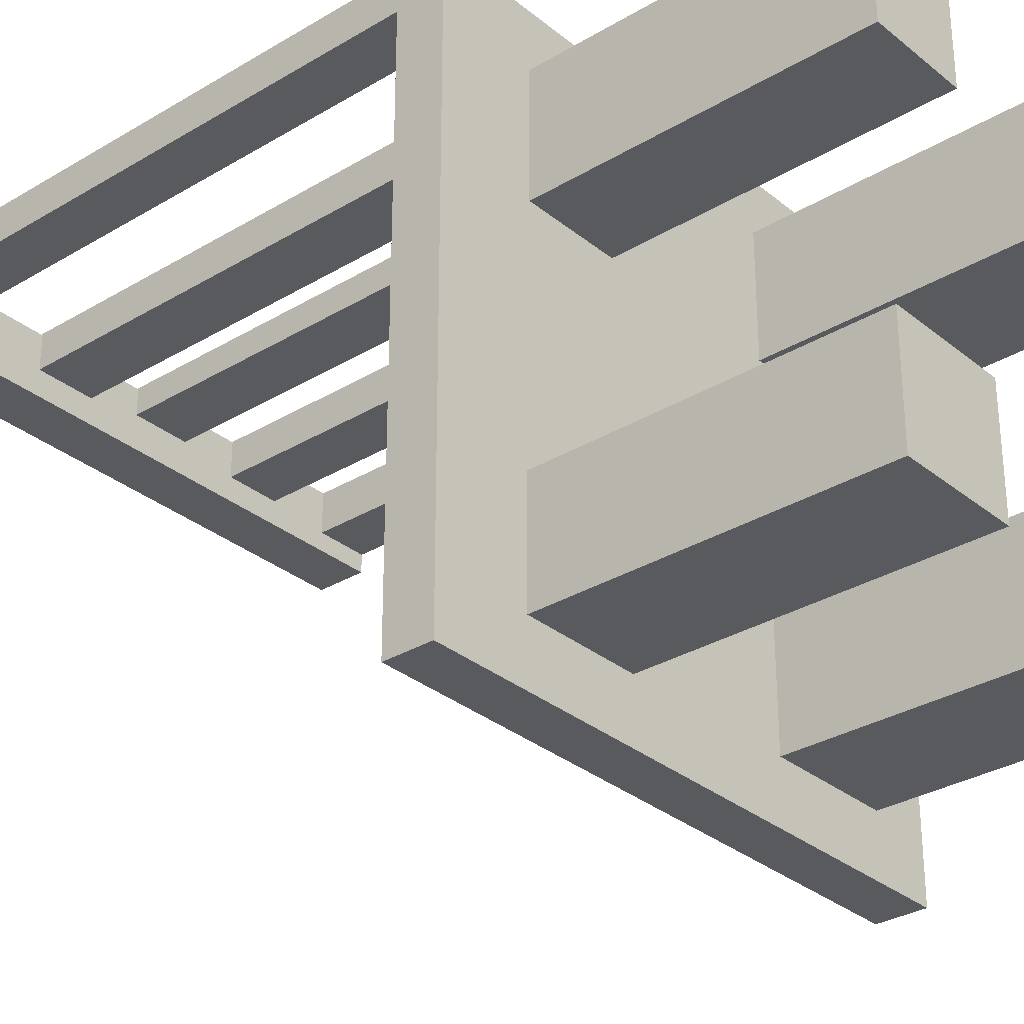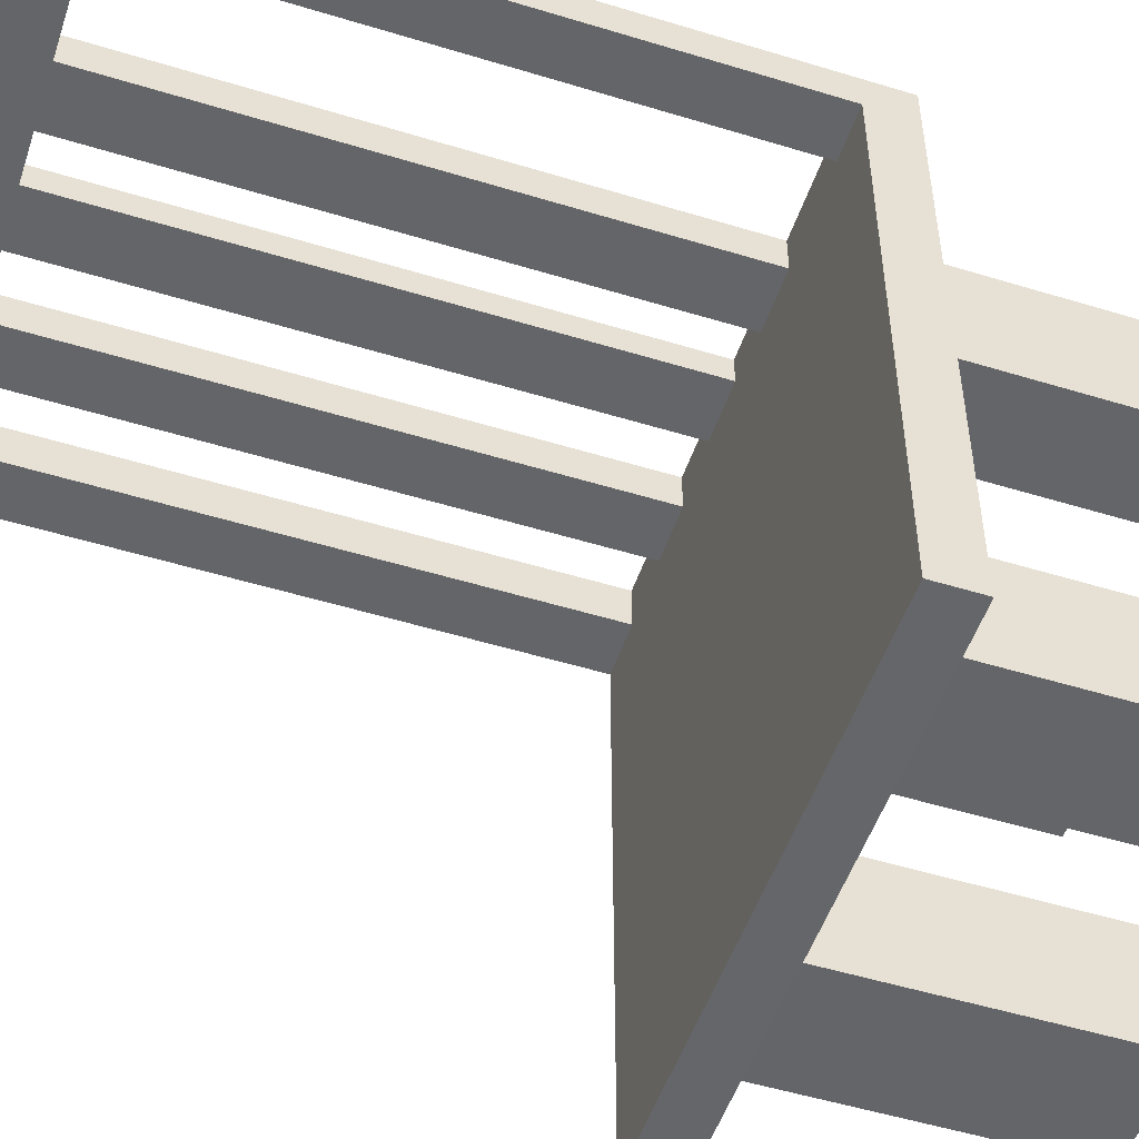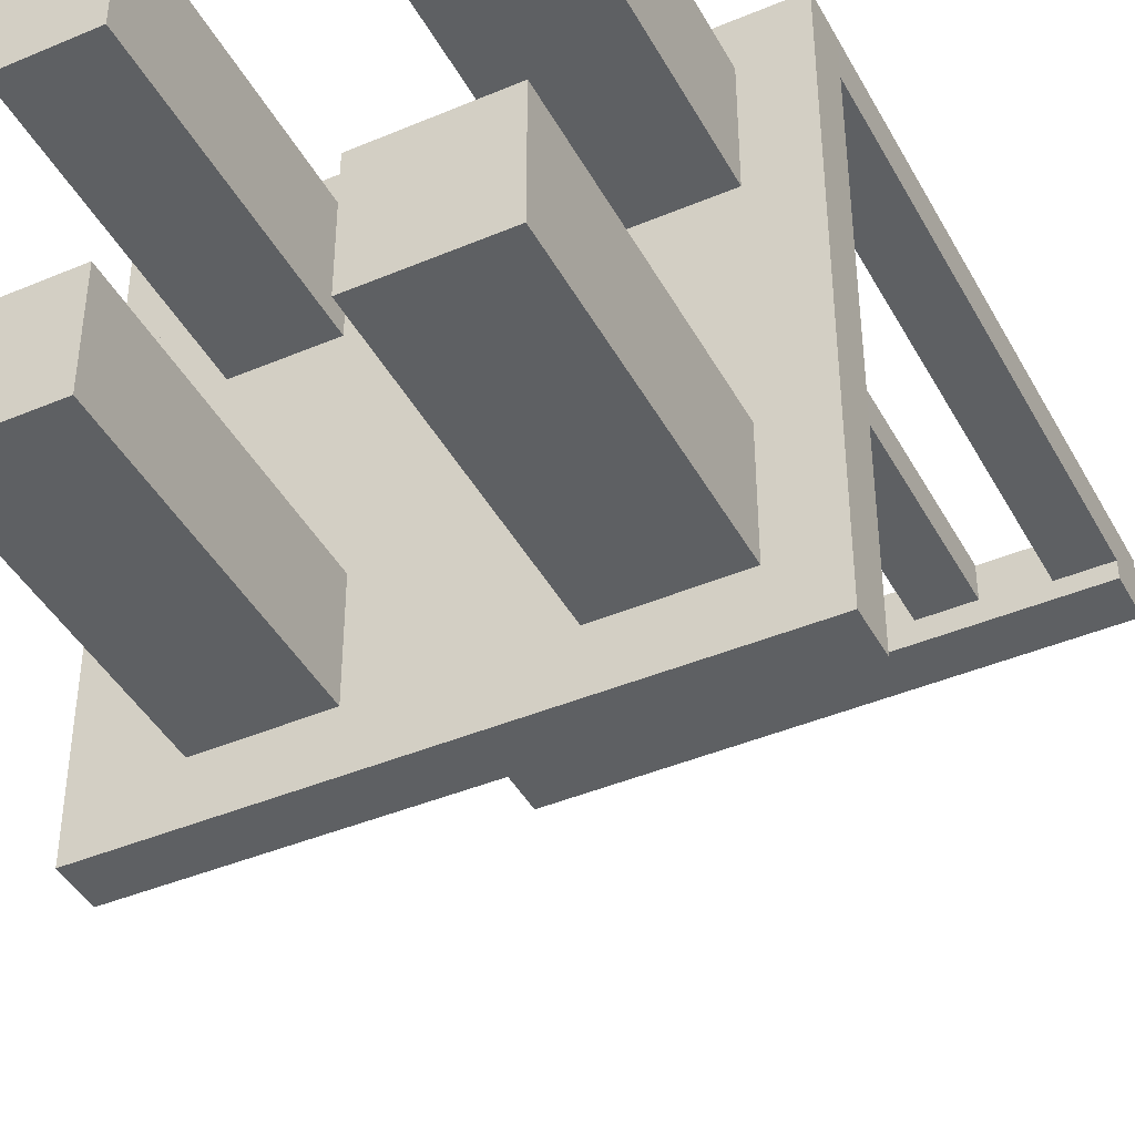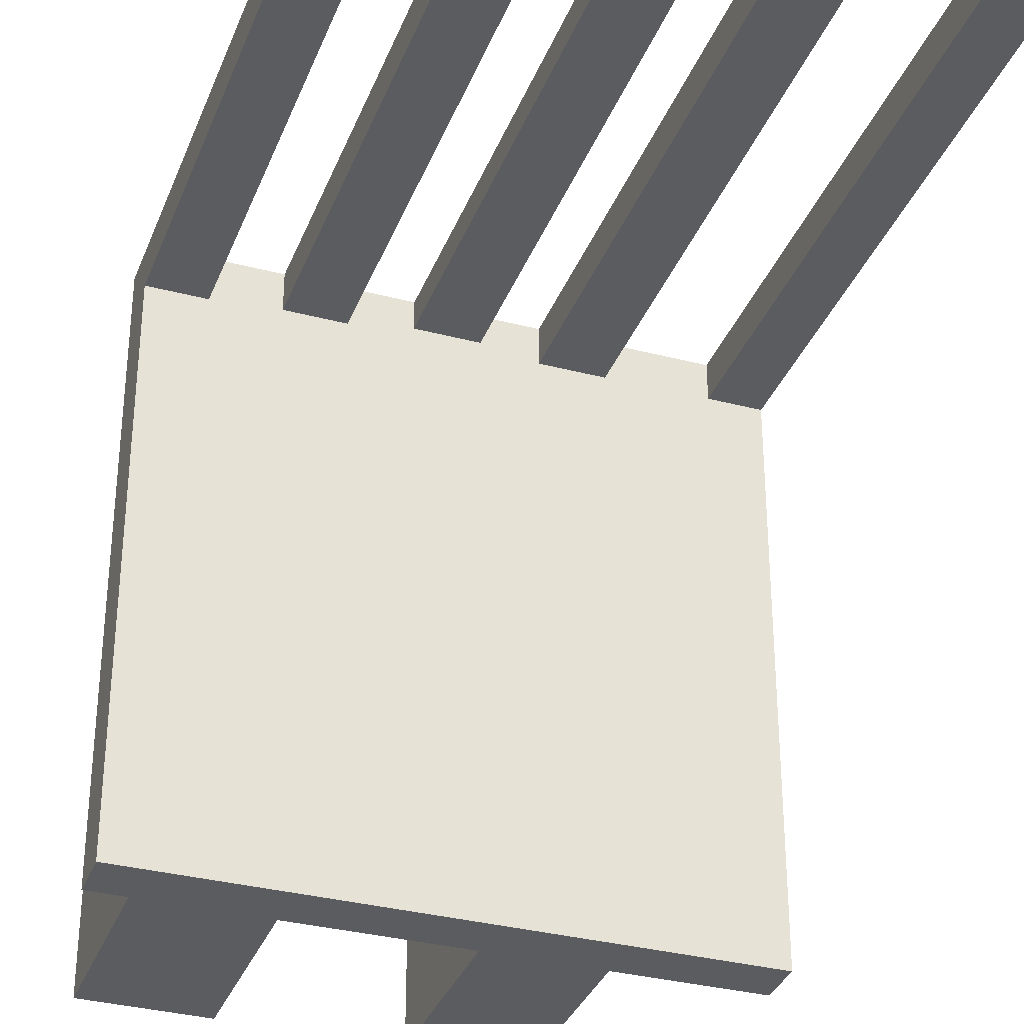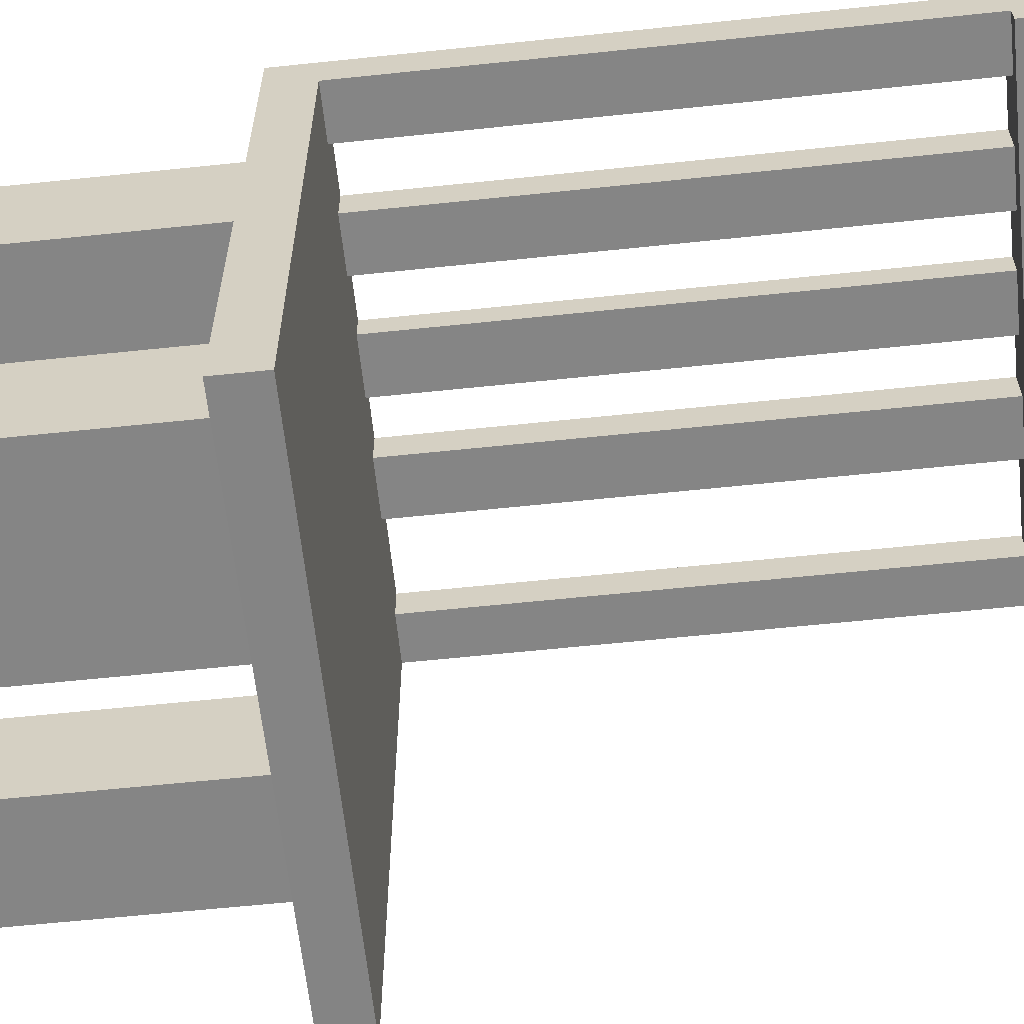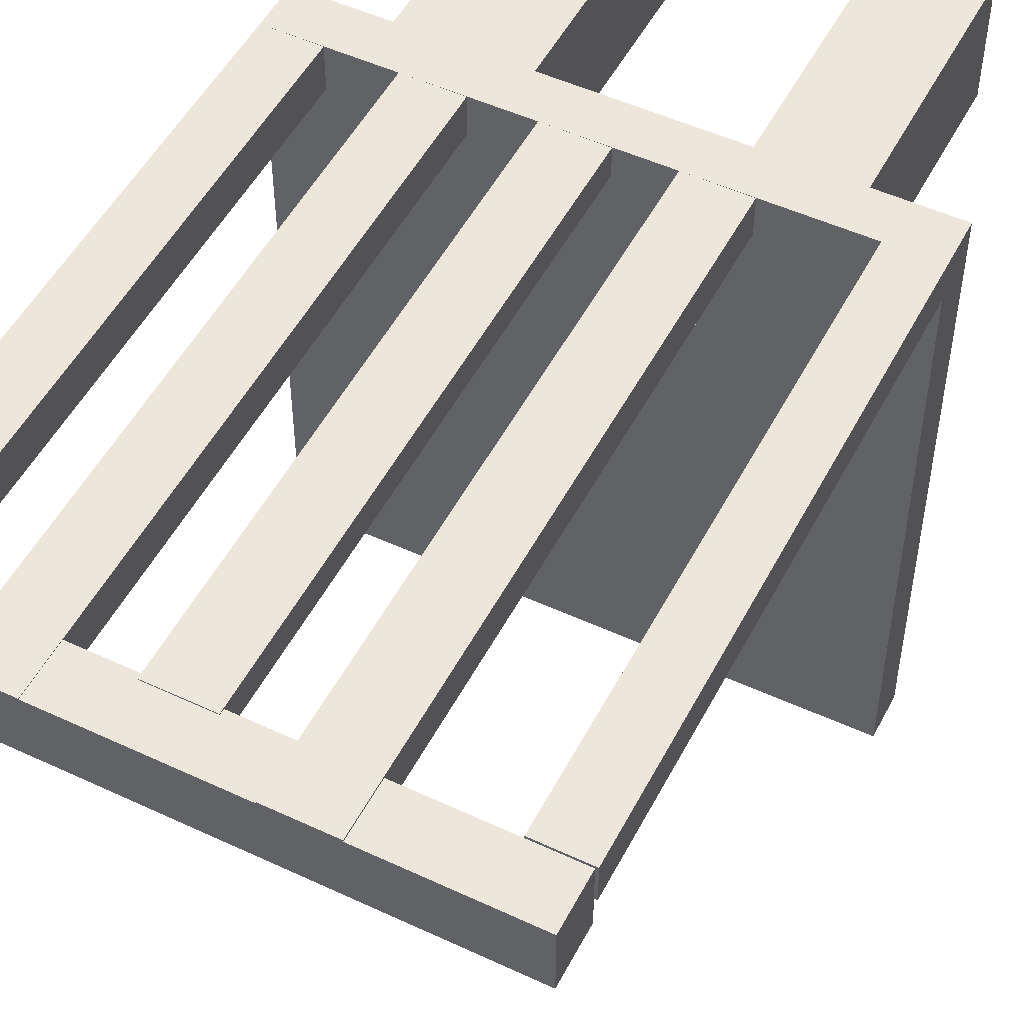
<metadata>
{"format":"obj","ext":"obj","renderer":"f3d","projection":"perspective","resolution":1024,"background":"white","views":[{"elev":-30.8,"azim":-49.1,"up":"+Z"},{"elev":-51.5,"azim":-108.4,"up":"+Z"},{"elev":-42.6,"azim":26.8,"up":"+Z"},{"elev":-34.3,"azim":160.5,"up":"+Z"},{"elev":-61.7,"azim":96.1,"up":"+Z"},{"elev":51.2,"azim":-153.0,"up":"+Z"}]}
</metadata>
<code>
v 0.1639 -0.3707 -0.1981
v 0.06727 -0.3707 -0.2947
v 0.1639 -0.3707 -0.2947
v 0.06727 -0.3707 -0.1981
v 0.06727 -0.1117 -0.1981
v 0.1639 -0.1117 -0.1981
v 0.1639 -0.1117 -0.2947
v 0.06727 -0.1117 -0.2947
v 0.1639 -0.3707 0.07775
v 0.06573 -0.3707 -0.02038
v 0.1639 -0.3707 -0.02038
v 0.06573 -0.3707 0.07775
v 0.06573 -0.1128 0.07775
v 0.1639 -0.1128 0.07775
v 0.1639 -0.1128 -0.02038
v 0.06573 -0.1128 -0.02038
v -0.06784 -0.3707 -0.2048
v -0.1577 -0.3707 -0.2947
v -0.06784 -0.3707 -0.2947
v -0.1577 -0.3707 -0.2048
v -0.1577 -0.1174 -0.2048
v -0.06784 -0.1174 -0.2048
v -0.06784 -0.1174 -0.2947
v -0.1577 -0.1174 -0.2947
v -0.07937 -0.3707 0.07569
v -0.1547 -0.3707 -0.02038
v -0.07937 -0.3707 -0.02038
v -0.1547 -0.3707 0.07569
v -0.1547 -0.1148 0.07569
v -0.07937 -0.1148 0.07569
v -0.07937 -0.1148 -0.02038
v -0.1547 -0.1148 -0.02038
v 0.2113 -0.1256 0.1195
v -0.2311 -0.1256 -0.3402
v 0.2113 -0.1256 -0.3422
v -0.2311 -0.1256 0.1215
v -0.2311 -0.08912 0.1215
v -0.06565 -0.08868 0.1207
v 0.02478 -0.08844 0.1203
v 0.1168 -0.0882 0.1199
v 0.2112 -0.08795 0.1195
v 0.2112 -0.08795 -0.3422
v -0.2311 -0.08912 -0.3402
v -0.2311 -0.08912 0.0922
v 0.2112 -0.08795 0.08508
v 0.1676 0.397 0.1195
v 0.2112 0.397 0.08508
v 0.1676 0.397 0.08508
v 0.2112 0.397 0.1195
v 0.1676 0.3554 0.1195
v 0.1676 -0.08795 0.1195
v 0.1676 -0.08795 0.08508
v 0.1676 0.3554 0.08508
v -0.229 0.3554 0.1195
v -0.229 0.3554 0.06966
v 0.2112 0.3554 0.08508
v 0.2112 0.3554 0.06966
v 0.2112 0.397 0.06966
v -0.229 0.397 0.06966
v -0.229 0.397 0.1195
v -0.191 0.3554 0.0922
v -0.191 -0.08912 0.0922
v -0.2311 0.3554 0.0922
v -0.2311 0.3554 0.1215
v -0.191 -0.08912 0.1215
v -0.191 0.3554 0.1215
v 0.0716 0.397 0.1199
v 0.0716 -0.0882 0.1199
v 0.1168 0.397 0.1199
v 0.0716 -0.0882 0.08961
v 0.0716 0.397 0.08961
v 0.1168 0.397 0.08961
v 0.1168 -0.0882 0.08961
v -0.02299 0.3595 0.1203
v -0.02299 -0.08844 0.1203
v 0.02478 0.3595 0.1203
v -0.02299 -0.08844 0.09773
v -0.02299 0.3595 0.09773
v 0.02478 0.3595 0.09773
v 0.02478 -0.08844 0.09773
v -0.1139 0.397 0.1207
v -0.1139 -0.08868 0.1207
v -0.06565 0.397 0.1207
v -0.1139 -0.08868 0.09094
v -0.1139 0.397 0.09094
v -0.06565 0.397 0.09094
v -0.06565 -0.08868 0.09094
v 0.06573 -0.3707 -0.1981
v 0.06727 -0.3707 -0.1966
g mesh1_mesh1-geometry
f 1 2 3
f 2 1 4
f 1 5 4
f 5 1 6
f 1 7 6
f 7 1 3
f 2 7 3
f 7 2 8
f 2 5 8
f 5 2 4
g mesh1_mesh1-geometry
f 5 7 8
f 7 5 6
g mesh2_mesh2-geometry
f 9 10 11
f 10 9 12
f 9 13 12
f 13 9 14
f 9 15 14
f 15 9 11
f 10 15 11
f 15 10 16
f 10 13 16
f 13 10 12
g mesh2_mesh2-geometry
f 13 15 16
f 15 13 14
g mesh3_mesh3-geometry
f 17 18 19
f 18 17 20
f 17 21 20
f 21 17 22
f 17 23 22
f 23 17 19
f 18 23 19
f 23 18 24
f 18 21 24
f 21 18 20
g mesh3_mesh3-geometry
f 21 23 24
f 23 21 22
g mesh4_mesh4-geometry
f 25 26 27
f 26 25 28
f 25 29 28
f 29 25 30
f 25 31 30
f 31 25 27
f 26 31 27
f 31 26 32
f 26 29 32
f 29 26 28
g mesh4_mesh4-geometry
f 29 31 32
f 31 29 30
g mesh5_mesh5-geometry
f 33 34 35
f 34 33 36
f 33 37 36
f 37 33 38
f 38 33 39
f 39 33 40
f 40 33 41
f 34 42 35
f 42 34 43
f 34 37 43
f 37 34 36
f 43 37 44
f 38 44 37
f 41 44 38
f 45 44 41
f 45 43 44
f 43 45 42
f 46 47 48
f 47 46 49
f 46 41 49
f 50 41 46
f 41 50 51
f 50 52 51
f 52 50 53
f 54 53 50
f 55 53 54
f 55 56 53
f 56 55 57
f 55 58 57
f 58 55 59
f 55 60 59
f 60 55 54
f 50 60 54
f 60 50 46
f 48 60 46
f 58 60 48
f 60 58 59
f 47 58 48
f 56 52 53
f 52 56 45
f 41 38 40
f 40 38 39
f 44 61 62
f 61 44 63
f 44 64 63
f 64 44 37
f 65 64 37
f 64 65 66
g mesh5_mesh5-geometry
f 33 42 41
f 42 33 35
f 41 42 45
f 56 41 45
f 41 56 49
f 49 56 47
f 48 56 47
f 56 48 53
f 48 50 53
f 50 48 46
f 56 58 47
f 58 56 57
f 41 52 45
f 52 41 51
f 44 65 37
f 65 44 62
f 65 61 66
f 61 65 62
f 61 64 66
f 64 61 63
g mesh6_mesh6-geometry
f 40 67 68
f 67 40 69
f 67 70 68
f 70 67 71
f 72 70 71
f 70 72 73
g mesh6_mesh6-geometry
f 40 72 69
f 72 40 73
f 40 70 73
f 70 40 68
f 67 72 71
f 72 67 69
g mesh7_mesh7-geometry
f 39 74 75
f 74 39 76
f 74 77 75
f 77 74 78
f 79 77 78
f 77 79 80
g mesh7_mesh7-geometry
f 39 79 76
f 79 39 80
f 39 77 80
f 77 39 75
f 74 79 78
f 79 74 76
g mesh8_mesh8-geometry
f 38 81 82
f 81 38 83
f 81 84 82
f 84 81 85
f 86 84 85
f 84 86 87
g mesh8_mesh8-geometry
f 38 86 83
f 86 38 87
f 38 84 87
f 84 38 82
f 81 86 85
f 86 81 83
g mesh9_mesh9-geometry
l 88 4
l 89 4
g mesh10_mesh10-geometry
l 23 22
l 24 23
l 21 24
l 22 21
g mesh11_mesh11-geometry
l 30 31
l 29 30
l 32 29
l 31 32
g mesh12_mesh12-geometry
l 5 8
l 5 6
l 7 6
l 8 7
g mesh13_mesh13-geometry
l 15 14
l 16 15
l 13 16
l 14 13
g mesh14_mesh14-geometry
l 33 41
g mesh15_mesh15-geometry
l 69 72
g mesh16_mesh16-geometry
l 40 73
g mesh17_mesh17-geometry
l 67 71
g mesh18_mesh18-geometry
l 39 80
g mesh19_mesh19-geometry
l 75 77
g mesh20_mesh20-geometry
l 76 79
g mesh21_mesh21-geometry
l 74 78
g mesh22_mesh22-geometry
l 38 87
g mesh23_mesh23-geometry
l 82 84
g mesh24_mesh24-geometry
l 83 86
g mesh25_mesh25-geometry
l 81 85
g mesh26_mesh26-geometry
l 65 62
g mesh27_mesh27-geometry
l 66 61
g mesh28_mesh28-geometry
l 64 63
g mesh29_mesh29-geometry
l 57 58
g mesh30_mesh30-geometry
l 56 47
g mesh31_mesh31-geometry
l 53 48

</code>
